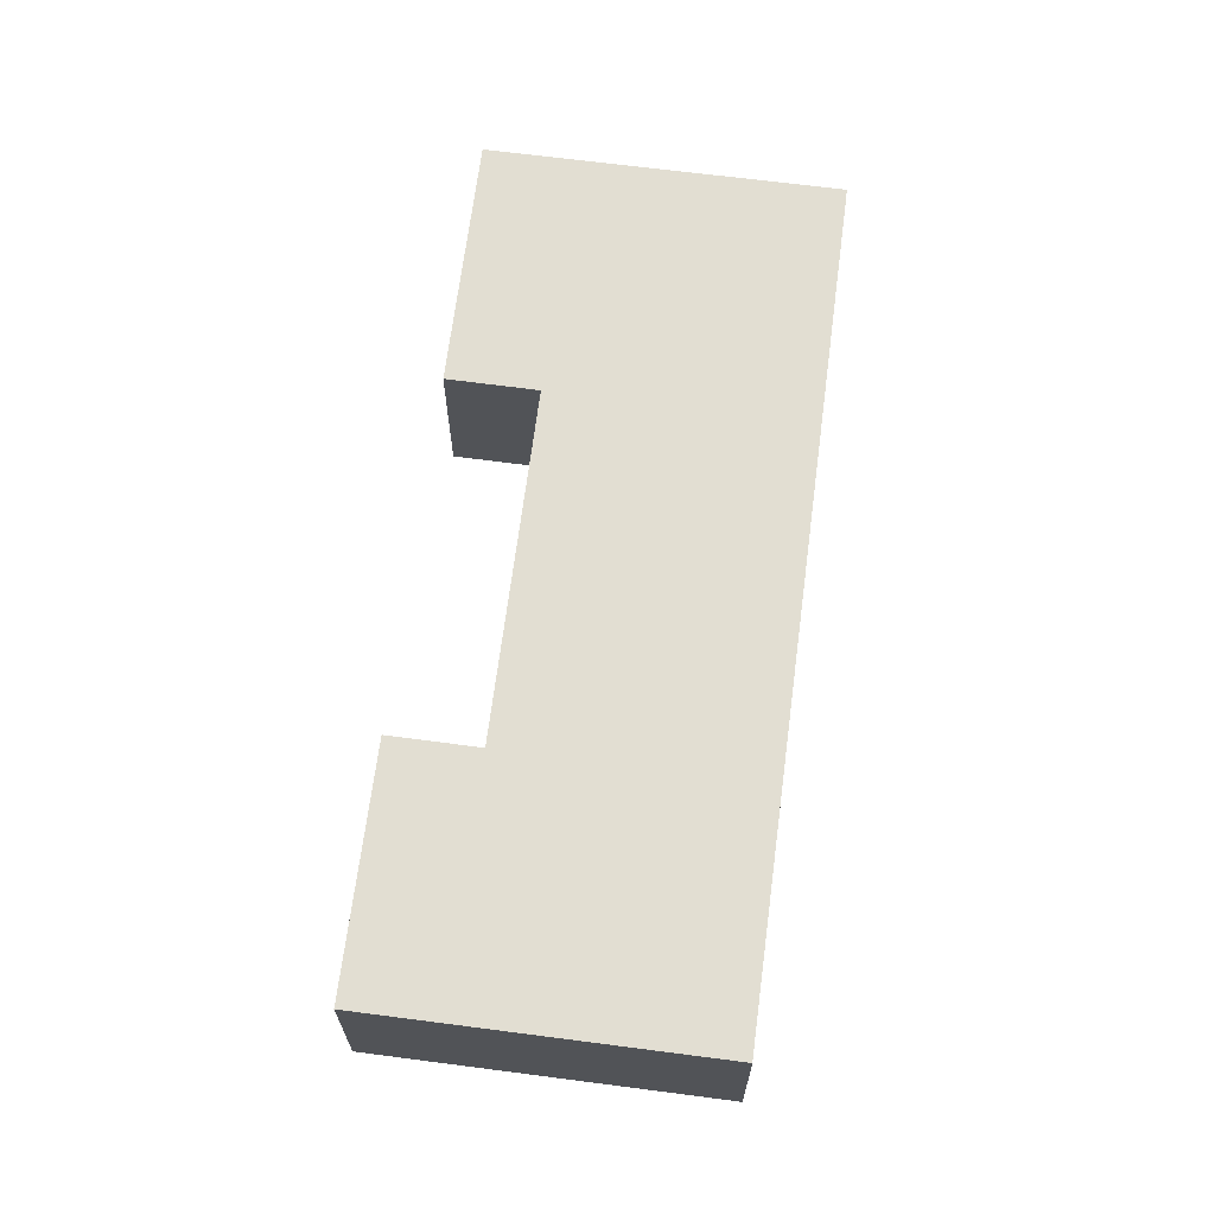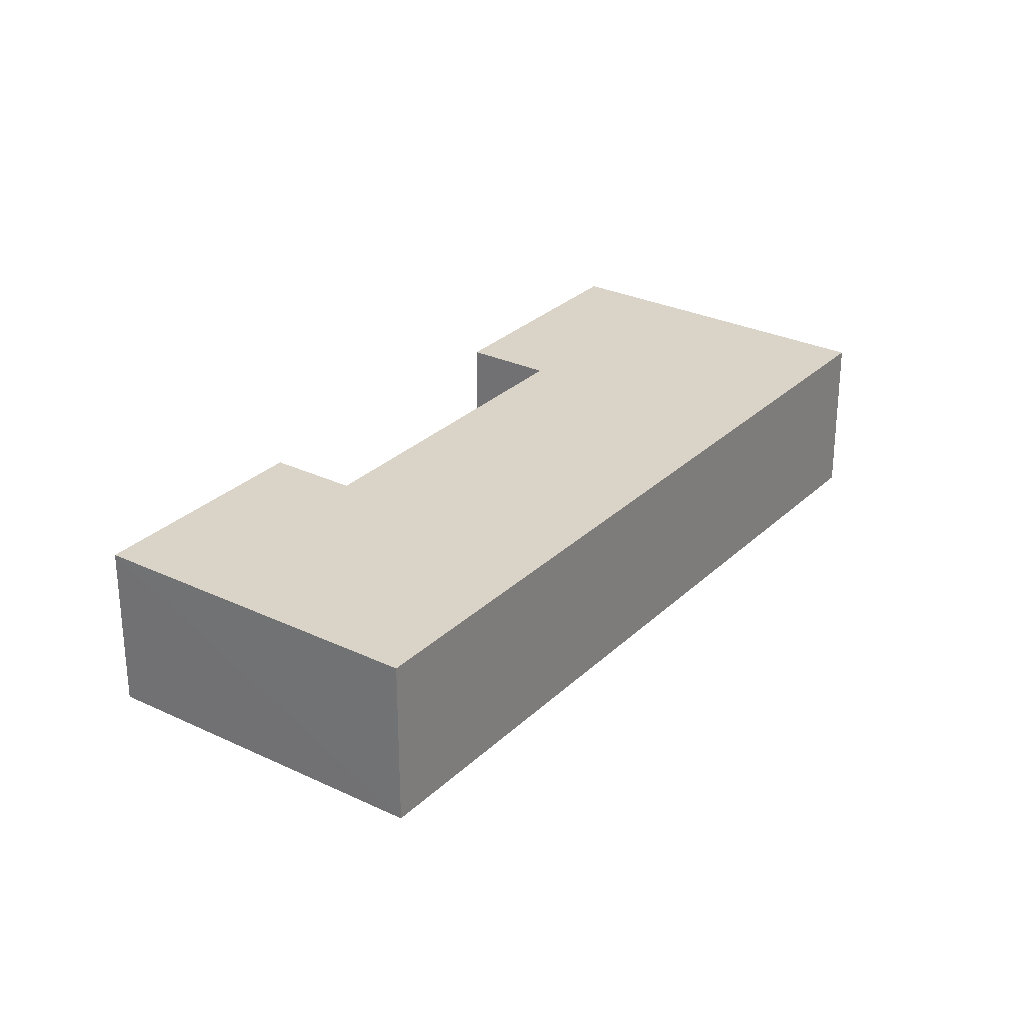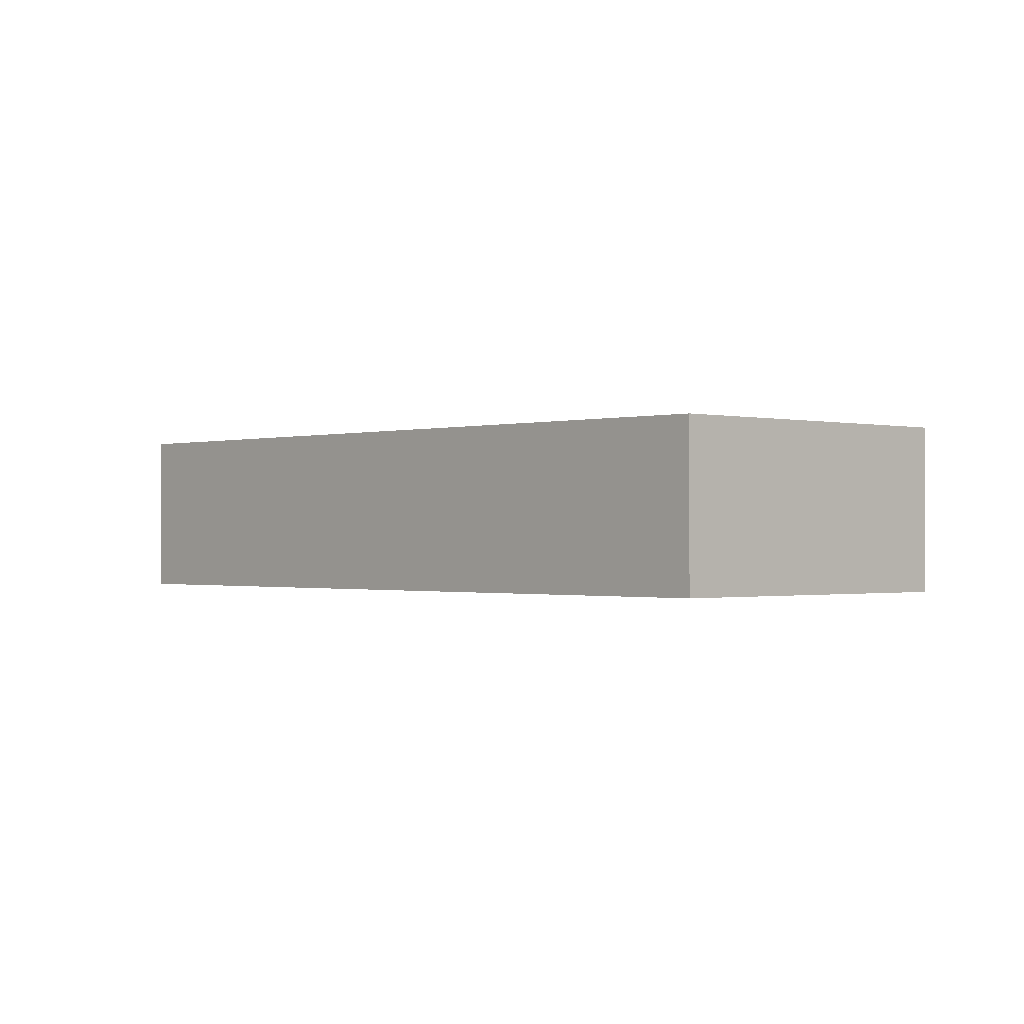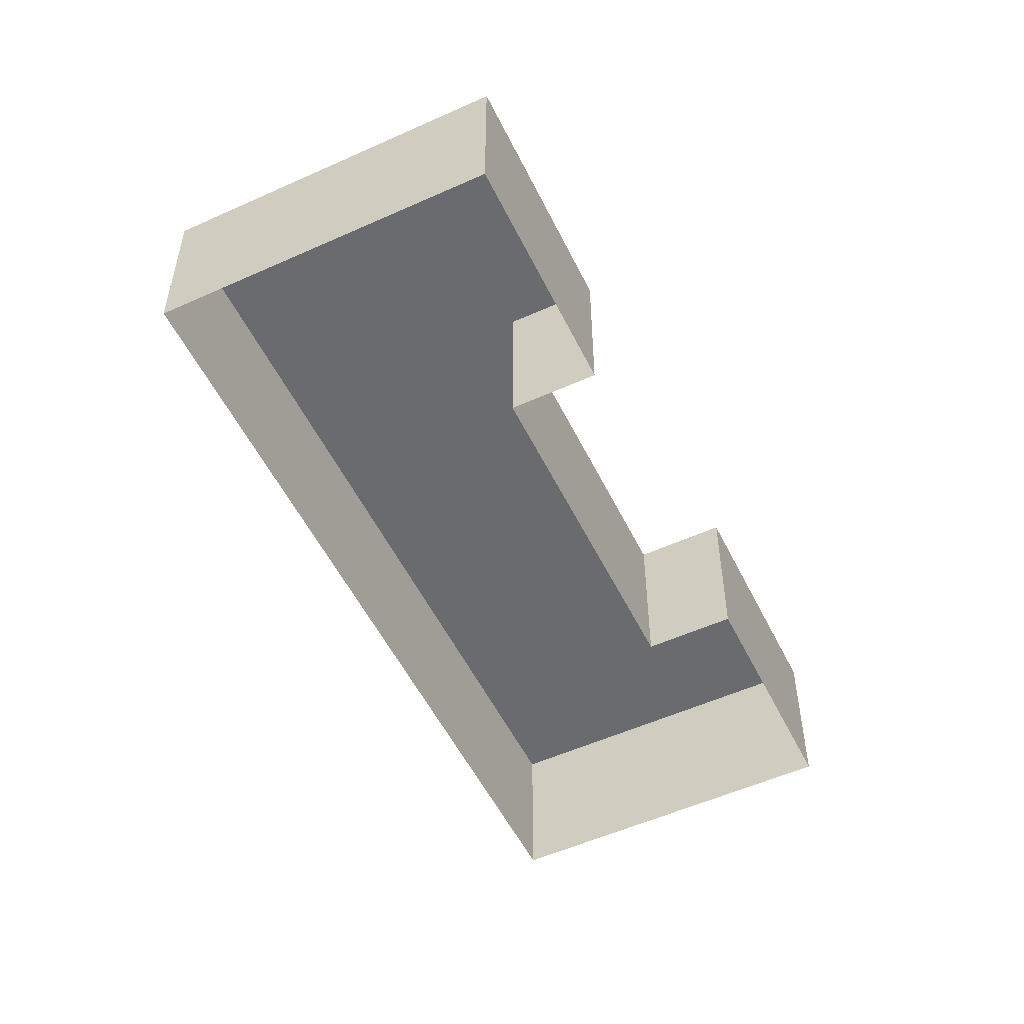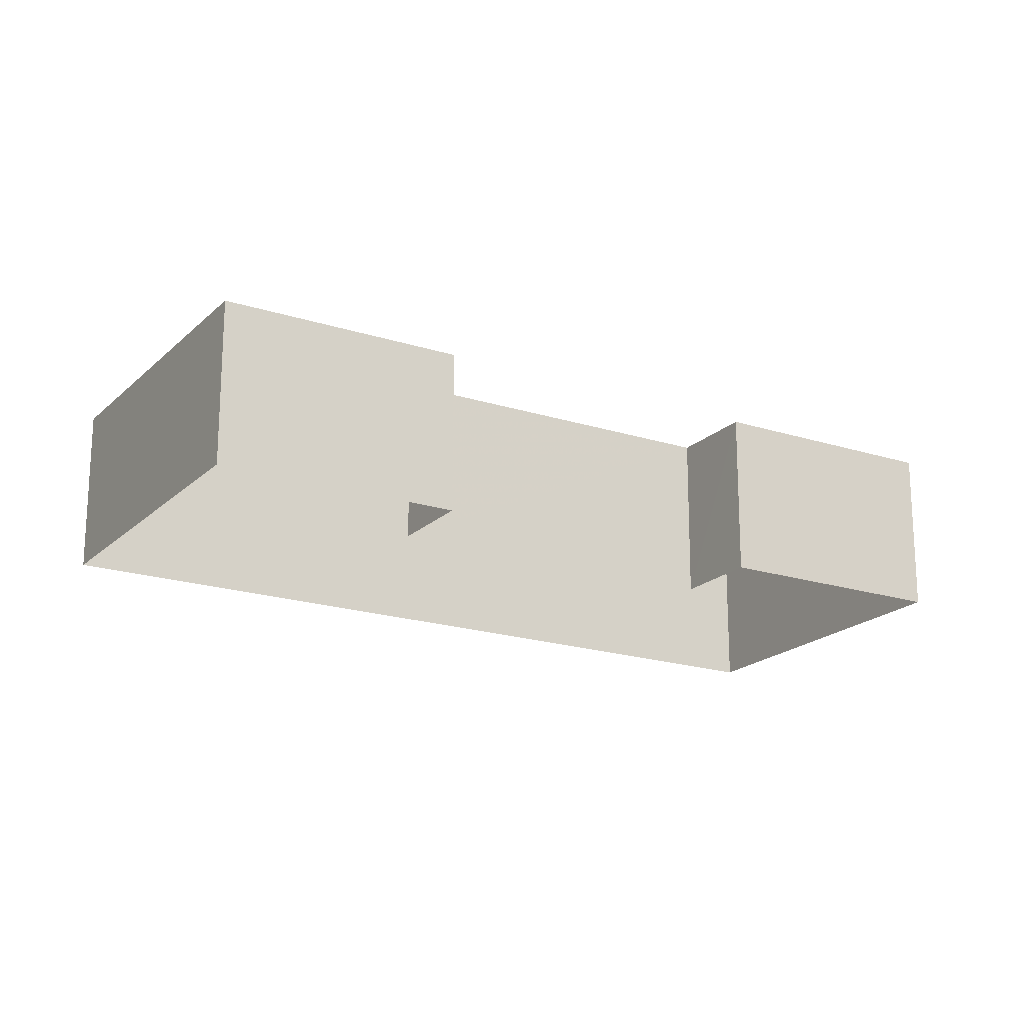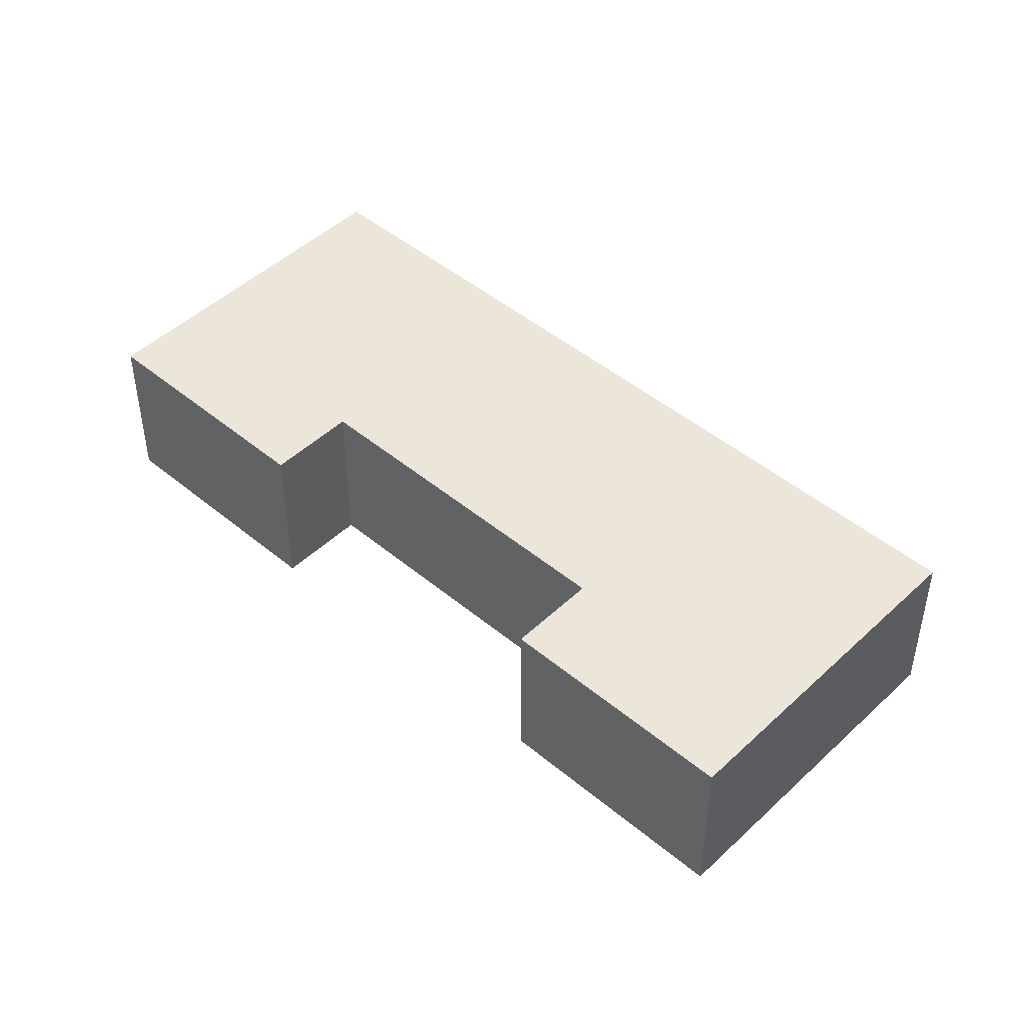
<metadata>
{"format":"obj","ext":"obj","renderer":"f3d","projection":"perspective","resolution":1024,"background":"white","views":[{"elev":67.9,"azim":145.0,"up":"+Z"},{"elev":28.5,"azim":173.3,"up":"+Z"},{"elev":-0.7,"azim":-85.3,"up":"+Z"},{"elev":-53.4,"azim":-16.6,"up":"+Z"},{"elev":-19.4,"azim":16.7,"up":"+Z"},{"elev":46.9,"azim":90.9,"up":"+Z"}]}
</metadata>
<code>
v -9711 -3.699e+04 31.18
v -9711 -3.699e+04 31.18
v -9709 -3.699e+04 31.18
v -9713 -3.7e+04 31.18
v -9717 -3.7e+04 31.18
v -9714 -3.7e+04 31.18
v -9710 -3.699e+04 31.18
v -9713 -3.7e+04 31.18
v -9713 -3.7e+04 32.86
v -9711 -3.699e+04 32.86
v -9717 -3.7e+04 32.86
v -9714 -3.7e+04 32.86
v -9709 -3.699e+04 32.86
v -9711 -3.699e+04 32.86
v -9710 -3.699e+04 32.86
v -9713 -3.7e+04 32.86
f 1 2 3
f 4 5 2
f 6 5 4
f 3 7 1
f 8 6 4
f 4 2 1
f 9 10 11
f 9 11 12
f 13 10 14
f 13 14 15
f 9 12 16
f 14 10 9
f 13 3 2
f 10 13 2
f 13 7 3
f 13 15 7
f 15 1 7
f 15 14 1
f 14 4 1
f 14 9 4
f 16 8 4
f 9 16 4
f 16 6 8
f 16 12 6
f 12 5 6
f 12 11 5
f 10 2 5
f 11 10 5

</code>
